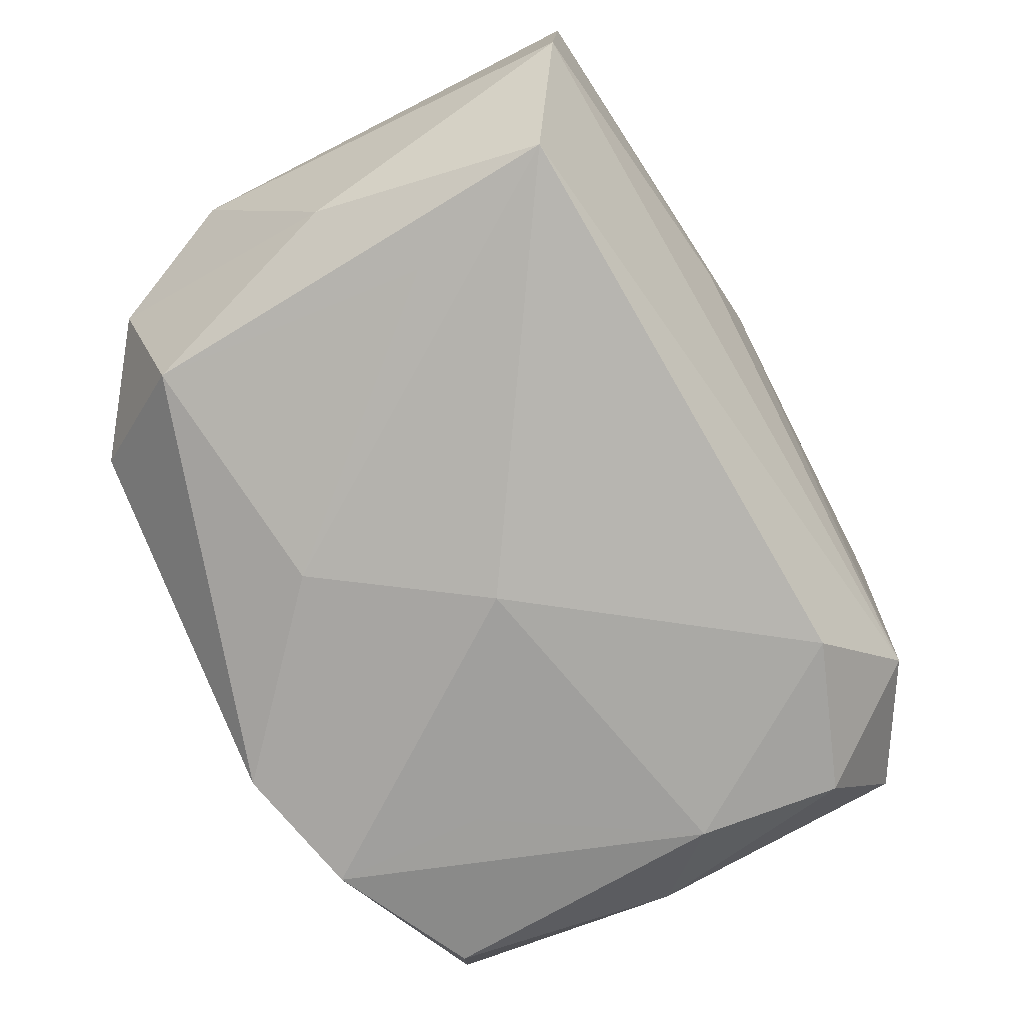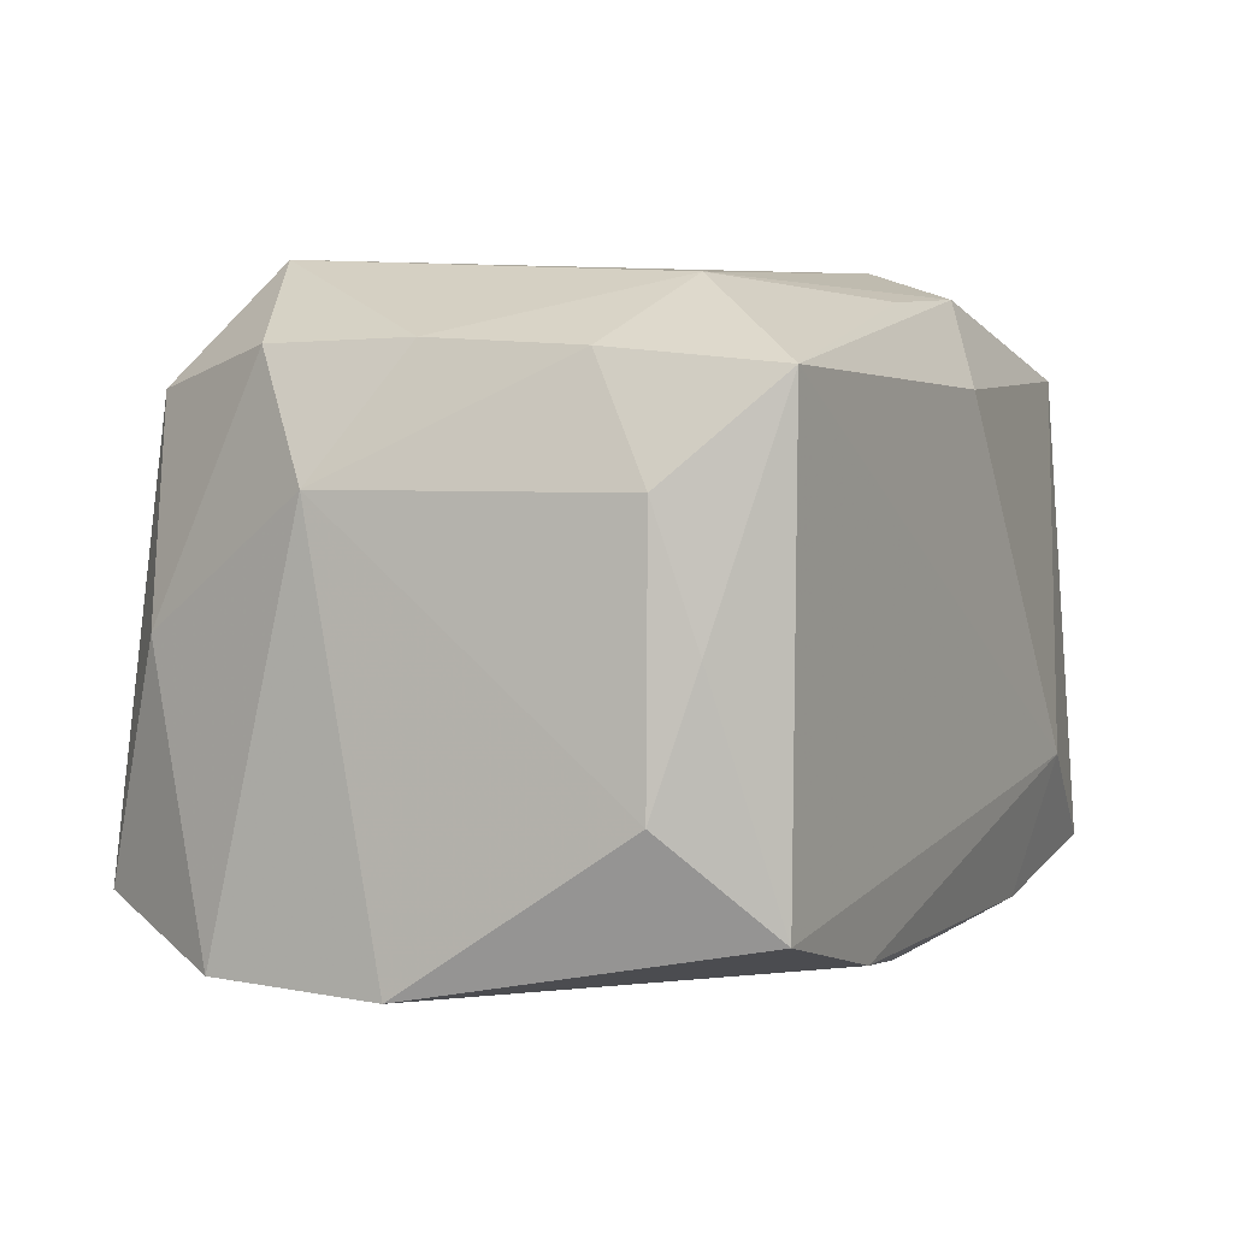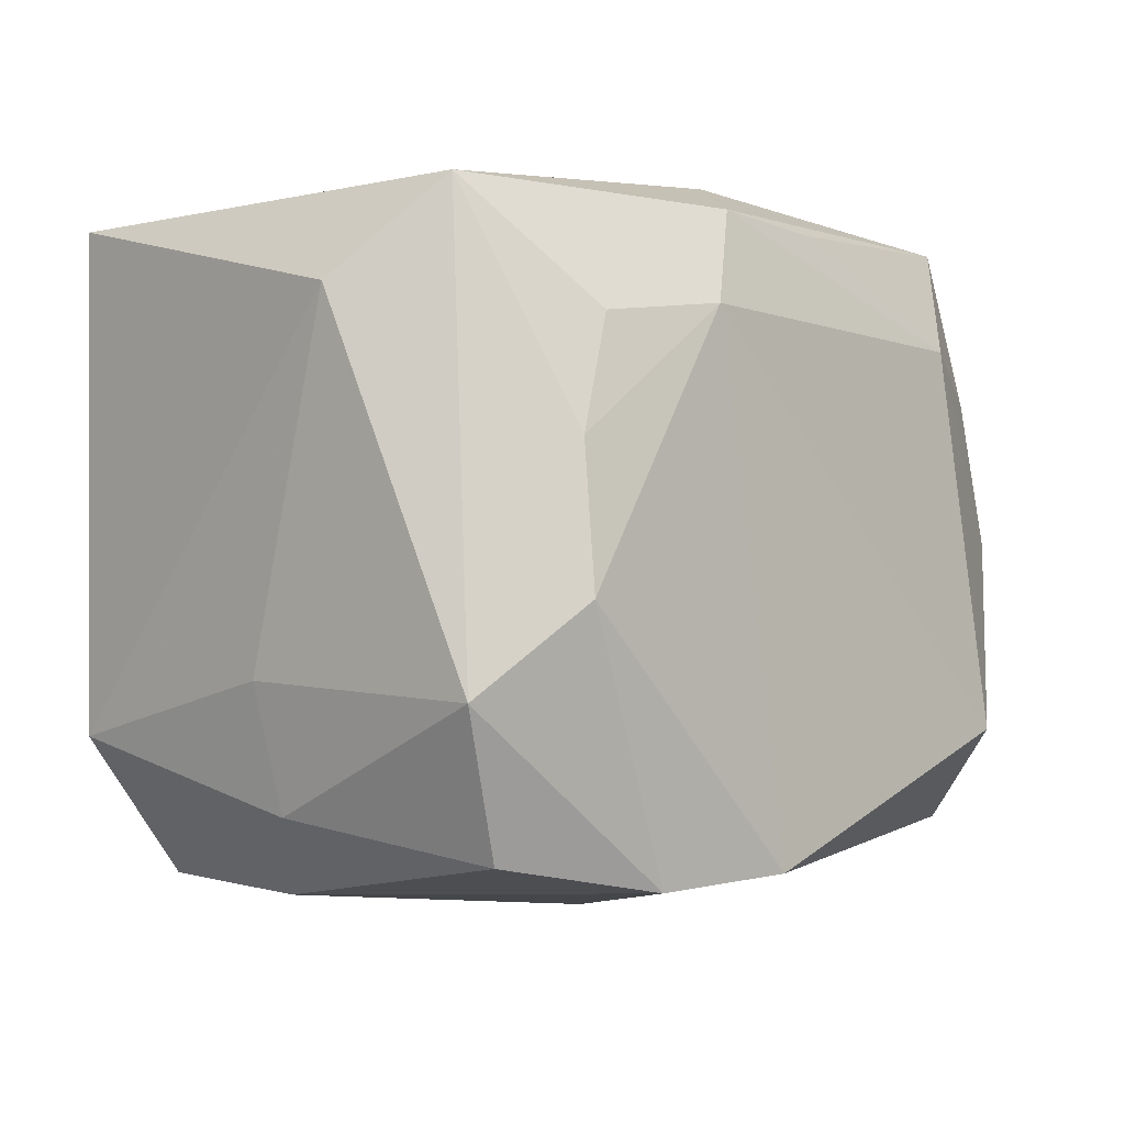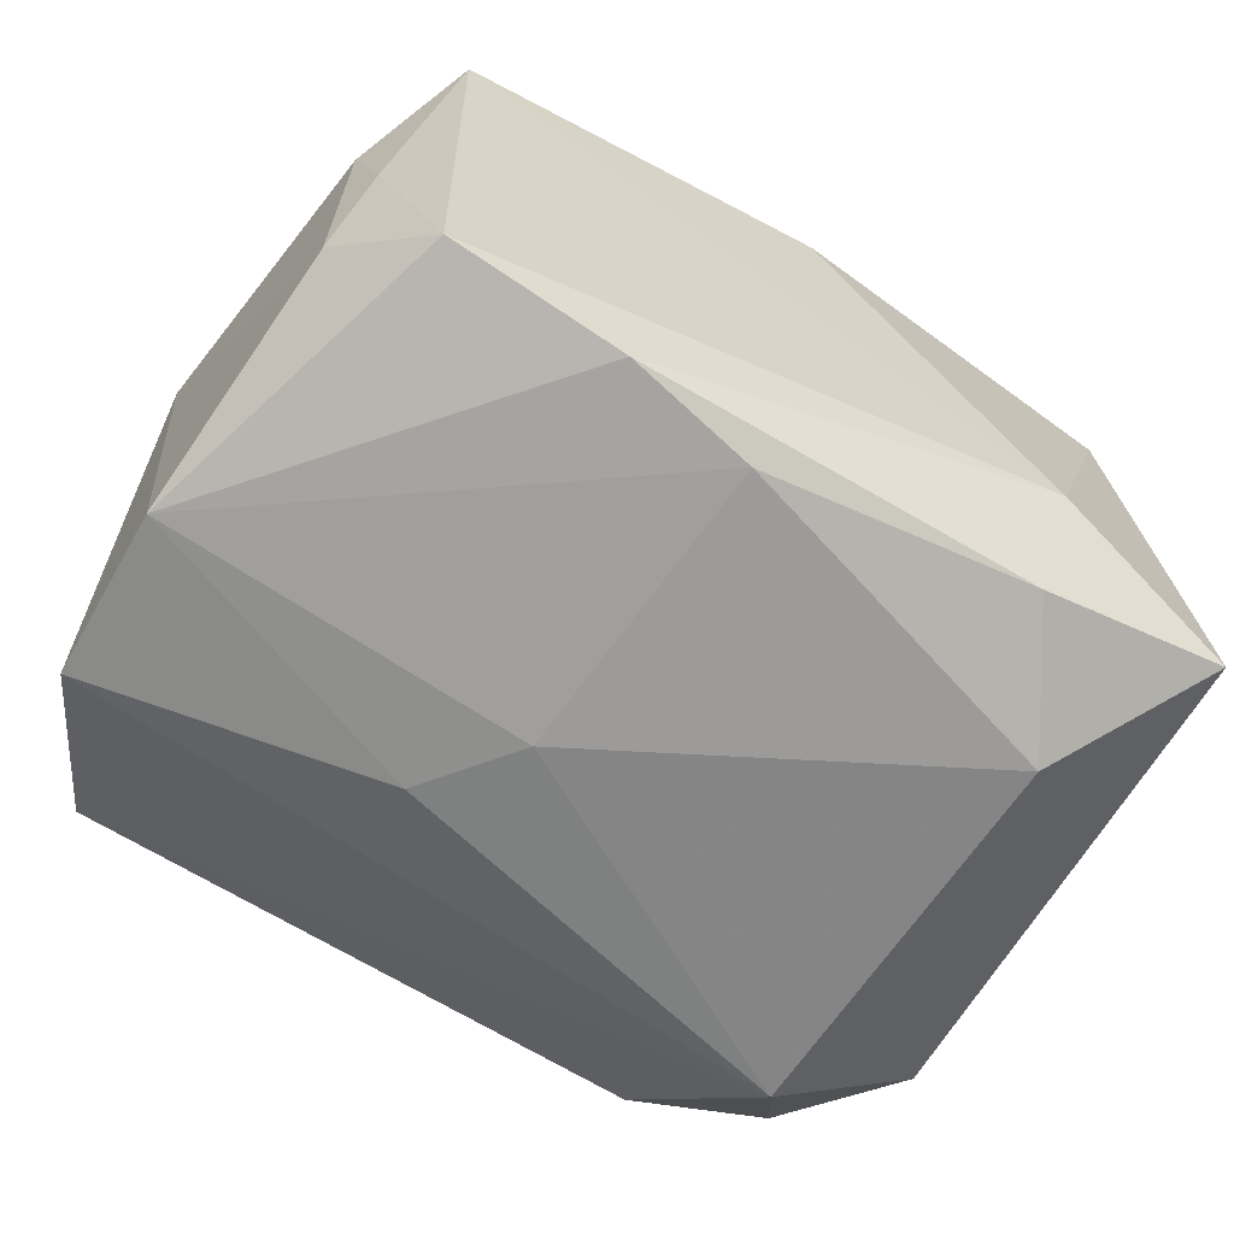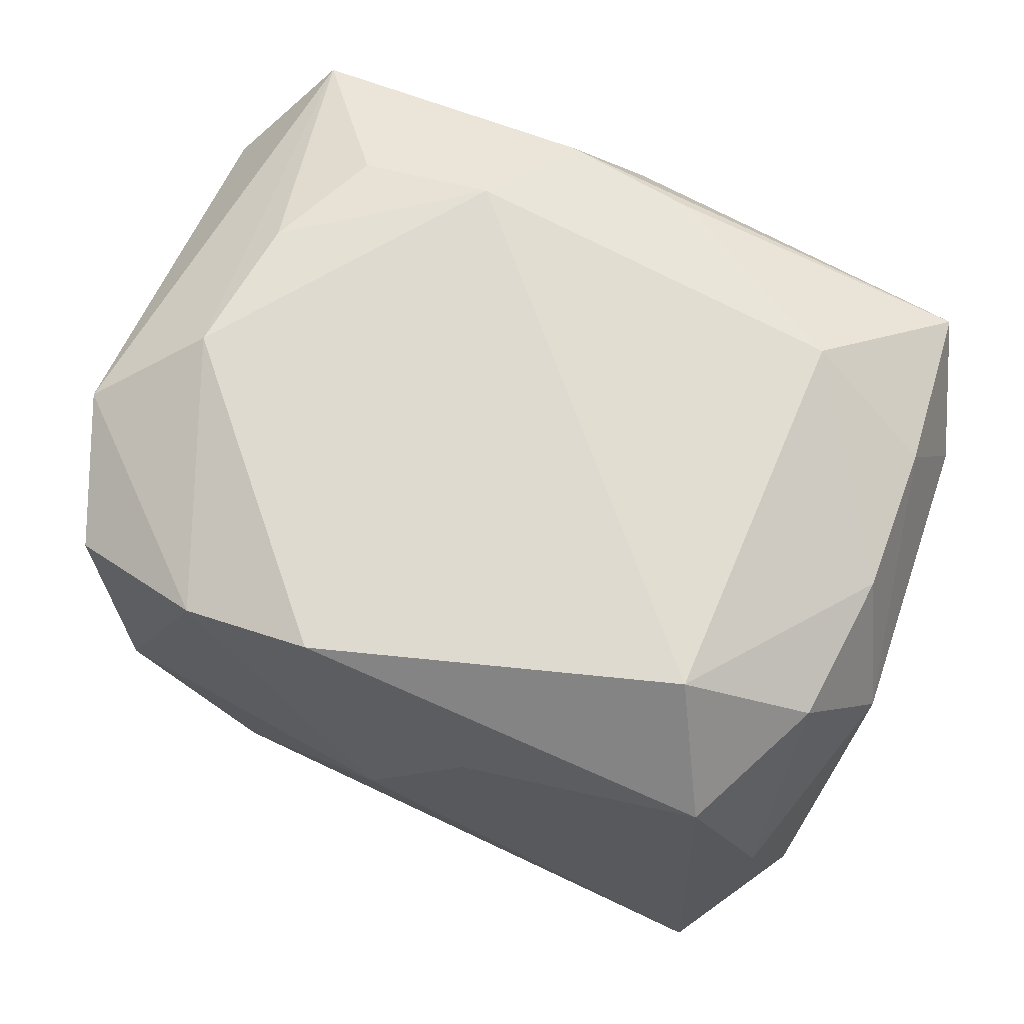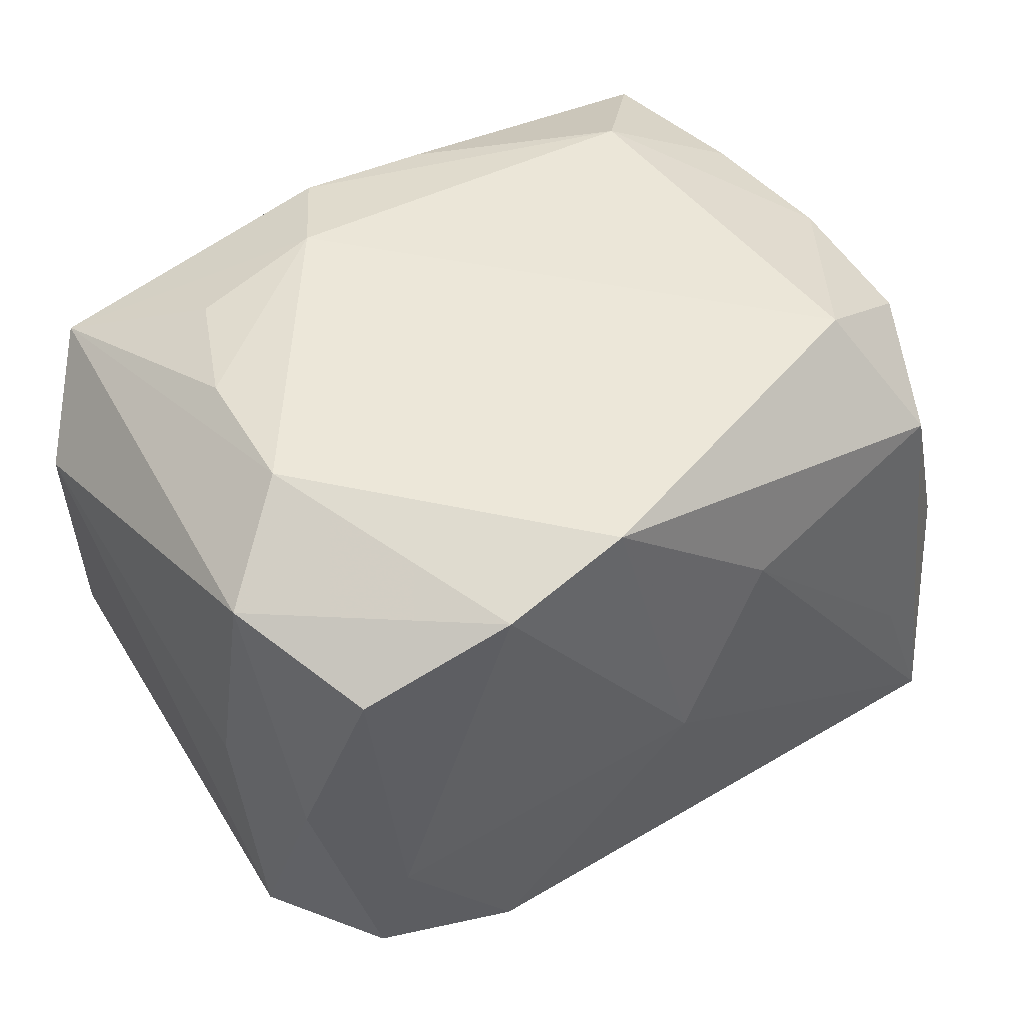
<metadata>
{"format":"obj","ext":"obj","renderer":"f3d","projection":"perspective","resolution":1024,"background":"white","views":[{"elev":-74.0,"azim":117.3,"up":"+Y"},{"elev":3.4,"azim":118.6,"up":"+Z"},{"elev":-7.0,"azim":-47.2,"up":"+Y"},{"elev":-63.3,"azim":152.0,"up":"+Z"},{"elev":70.9,"azim":28.9,"up":"+Z"},{"elev":50.0,"azim":-28.6,"up":"+Z"}]}
</metadata>
<code>
v -0.01124 0.01545 0.02671
v -0.004209 -0.0268 0.02671
v 0.01849 0.01507 -0.02373
v 0.03766 -0.004209 0.0103
v -0.02224 -0.01893 -0.02582
v 0.001657 -0.02939 0.000711
v 0.03118 0.01423 0.01966
v 0.03745 -0.01247 -0.02294
v 0.02832 0.02762 0.01832
v 0.02029 0.01677 0.02496
v -0.03476 0.02451 -0.0196
v -0.03417 -0.01273 0.0009085
v 0.02782 0.02704 -0.01909
v 0.01376 0.02643 -0.02263
v -0.02512 0.003815 0.02561
v 0.029 -0.0219 0.01732
v 0.0332 -0.01041 0.02017
v -0.019 0.02475 -0.02271
v -0.0372 0.01511 0.01135
v -0.02678 -0.02645 0.01857
v -0.03149 0.02297 0.01873
v -0.007323 0.02381 0.02426
v 0.006946 -0.0003974 -0.02662
v 0.03207 0.02272 -0.0003862
v -0.02491 -0.02843 -0.005015
v -0.03245 -0.01525 0.02152
v 0.009865 -0.02689 0.01424
v -0.02698 -0.02672 -0.01639
v -0.02522 -0.007877 0.02671
v -0.02194 0.01344 0.02486
v 0.003258 0.02387 -0.0242
v -0.03124 -0.02273 0.001014
v -0.015 -0.02849 0.01122
v 0.03298 0.002026 0.02039
v 0.0339 0.01967 -0.01112
v -0.03339 -0.01604 -0.01993
v 0.02359 -0.01489 0.02664
v -0.002074 0.02777 0.01735
v 0.01307 -0.007898 -0.026
v -0.01479 -0.02821 0.02388
v 0.03342 0.01953 0.01017
v -0.02092 0.02777 -0.01121
v 0.03472 -0.019 0.0001673
v 0.0275 -0.02464 -0.005659
v 0.0371 0.001731 -0.02353
v -0.02468 0.01405 -0.02643
v 0.00374 0.02395 0.02351
v -0.01458 -0.02742 -0.02094
v 0.0319 -0.02487 -0.01871
f 3 14 45
f 6 48 49
f 23 46 31
f 14 3 31
f 31 45 23
f 31 3 45
f 4 8 45
f 45 35 4
f 36 28 32
f 25 40 20
f 20 32 25
f 25 32 28
f 25 48 6
f 25 28 48
f 11 46 36
f 36 46 5
f 5 46 23
f 5 28 36
f 48 28 5
f 5 49 48
f 5 8 49
f 23 45 39
f 45 8 39
f 39 5 23
f 8 5 39
f 7 10 34
f 17 4 34
f 34 4 7
f 17 34 37
f 37 34 10
f 37 10 1
f 7 4 41
f 41 4 35
f 49 8 43
f 8 4 43
f 43 4 17
f 20 40 26
f 40 29 26
f 26 32 20
f 6 49 27
f 6 40 33
f 33 25 6
f 40 25 33
f 18 31 46
f 46 11 18
f 14 31 18
f 18 42 14
f 18 11 42
f 2 29 40
f 2 40 6
f 6 27 2
f 1 29 2
f 2 37 1
f 14 42 13
f 45 14 13
f 13 35 45
f 21 26 29
f 42 11 21
f 21 38 42
f 36 32 12
f 32 26 12
f 16 2 27
f 49 43 16
f 37 2 16
f 17 37 16
f 16 43 17
f 9 10 7
f 7 41 9
f 9 13 42
f 42 38 9
f 1 21 30
f 44 27 49
f 49 16 44
f 44 16 27
f 10 9 47
f 24 41 35
f 24 9 41
f 35 13 24
f 13 9 24
f 15 21 29
f 15 30 21
f 15 29 1
f 1 30 15
f 22 9 38
f 22 47 9
f 38 21 22
f 22 21 1
f 1 10 22
f 10 47 22
f 36 12 19
f 19 12 26
f 19 11 36
f 26 21 19
f 19 21 11

</code>
